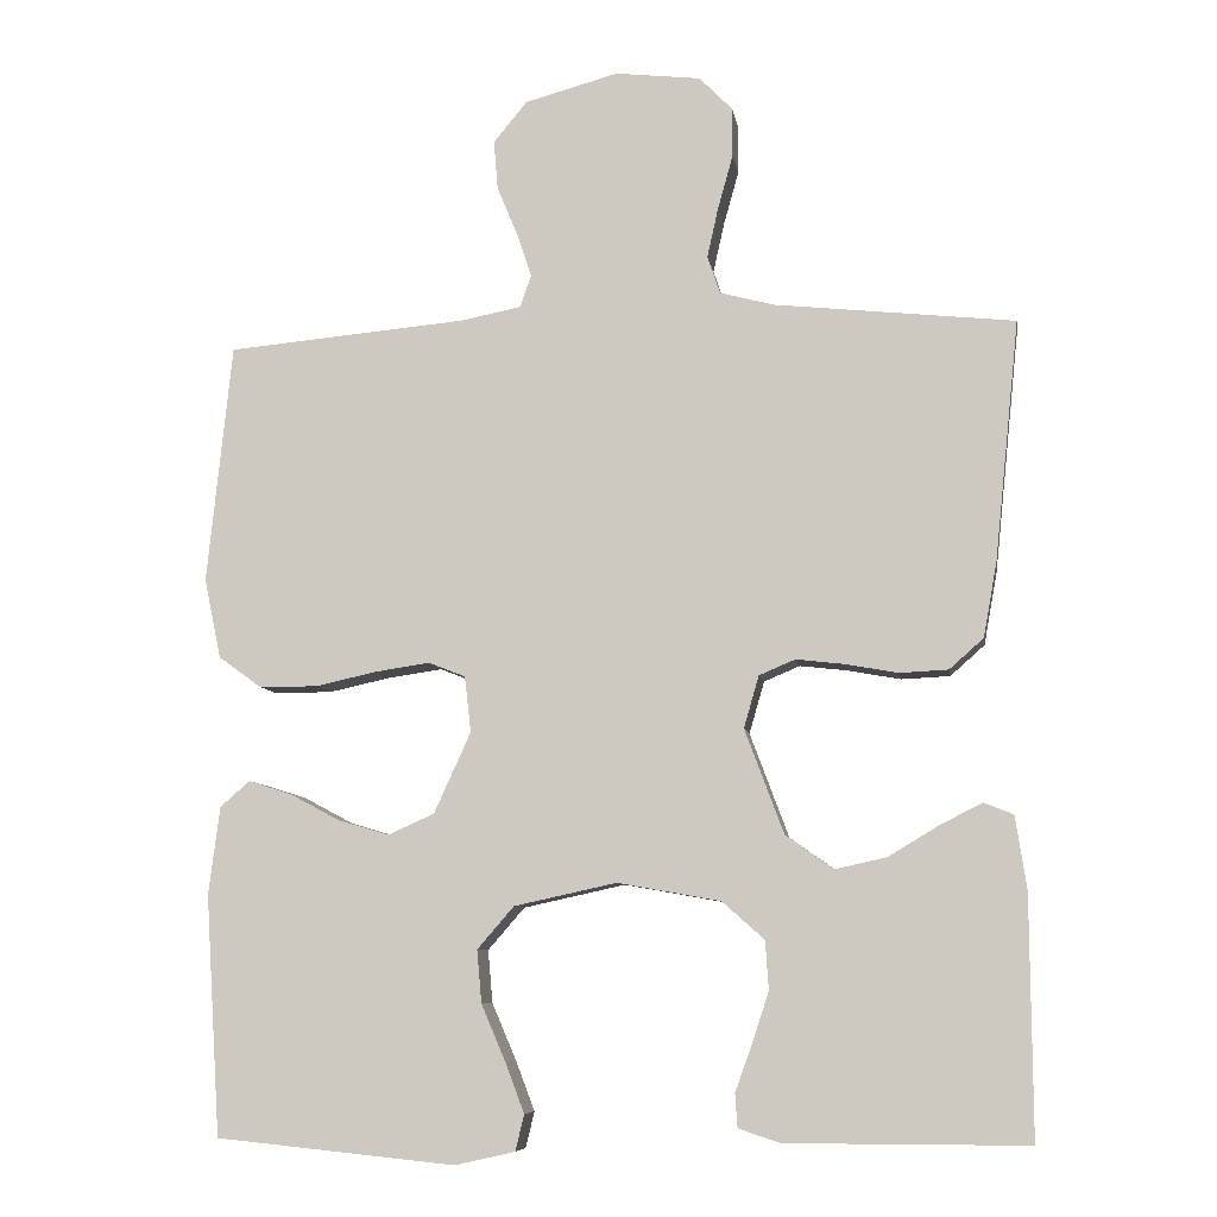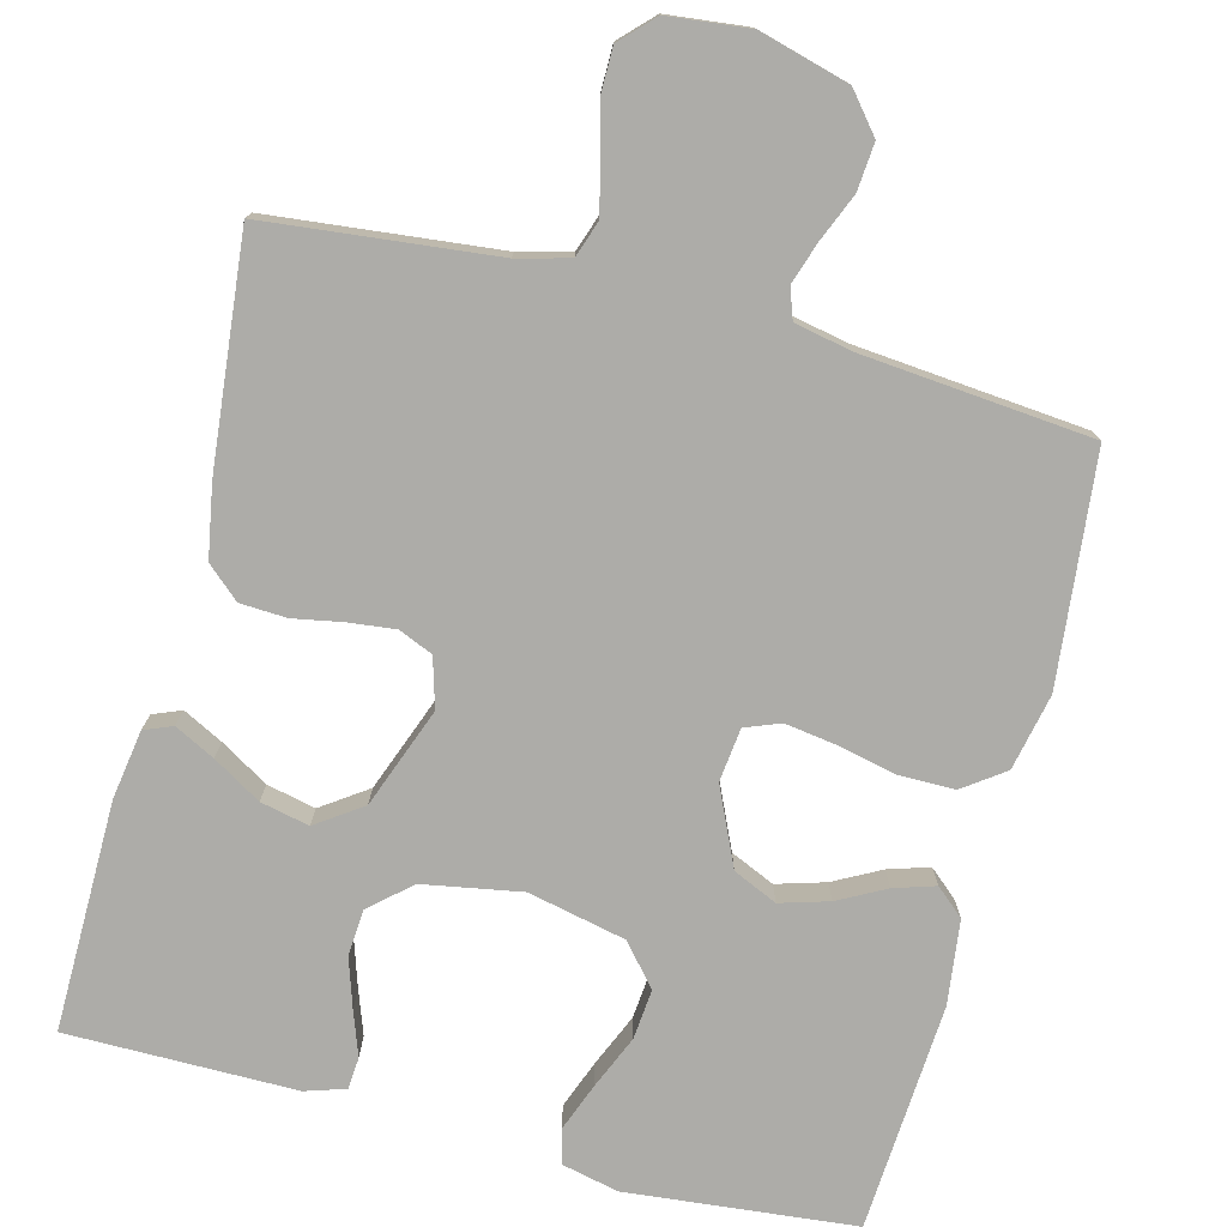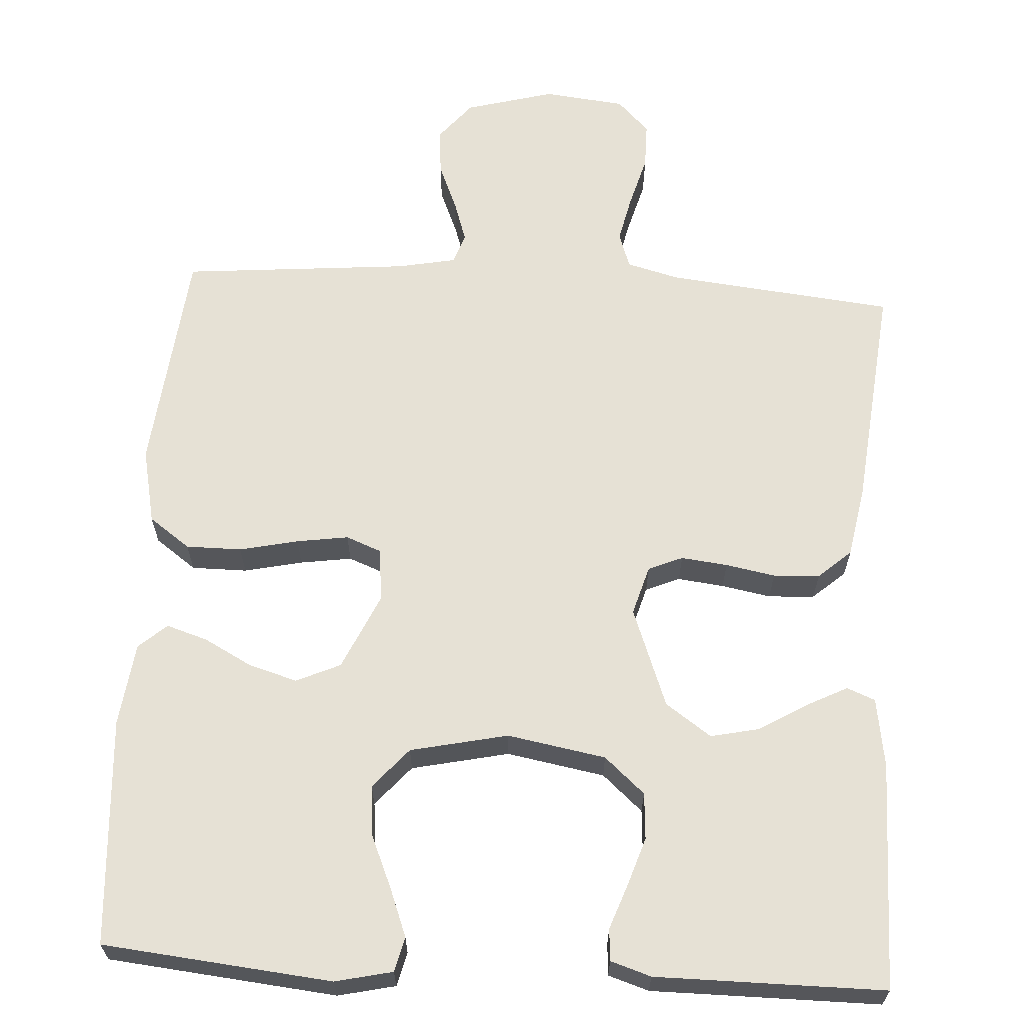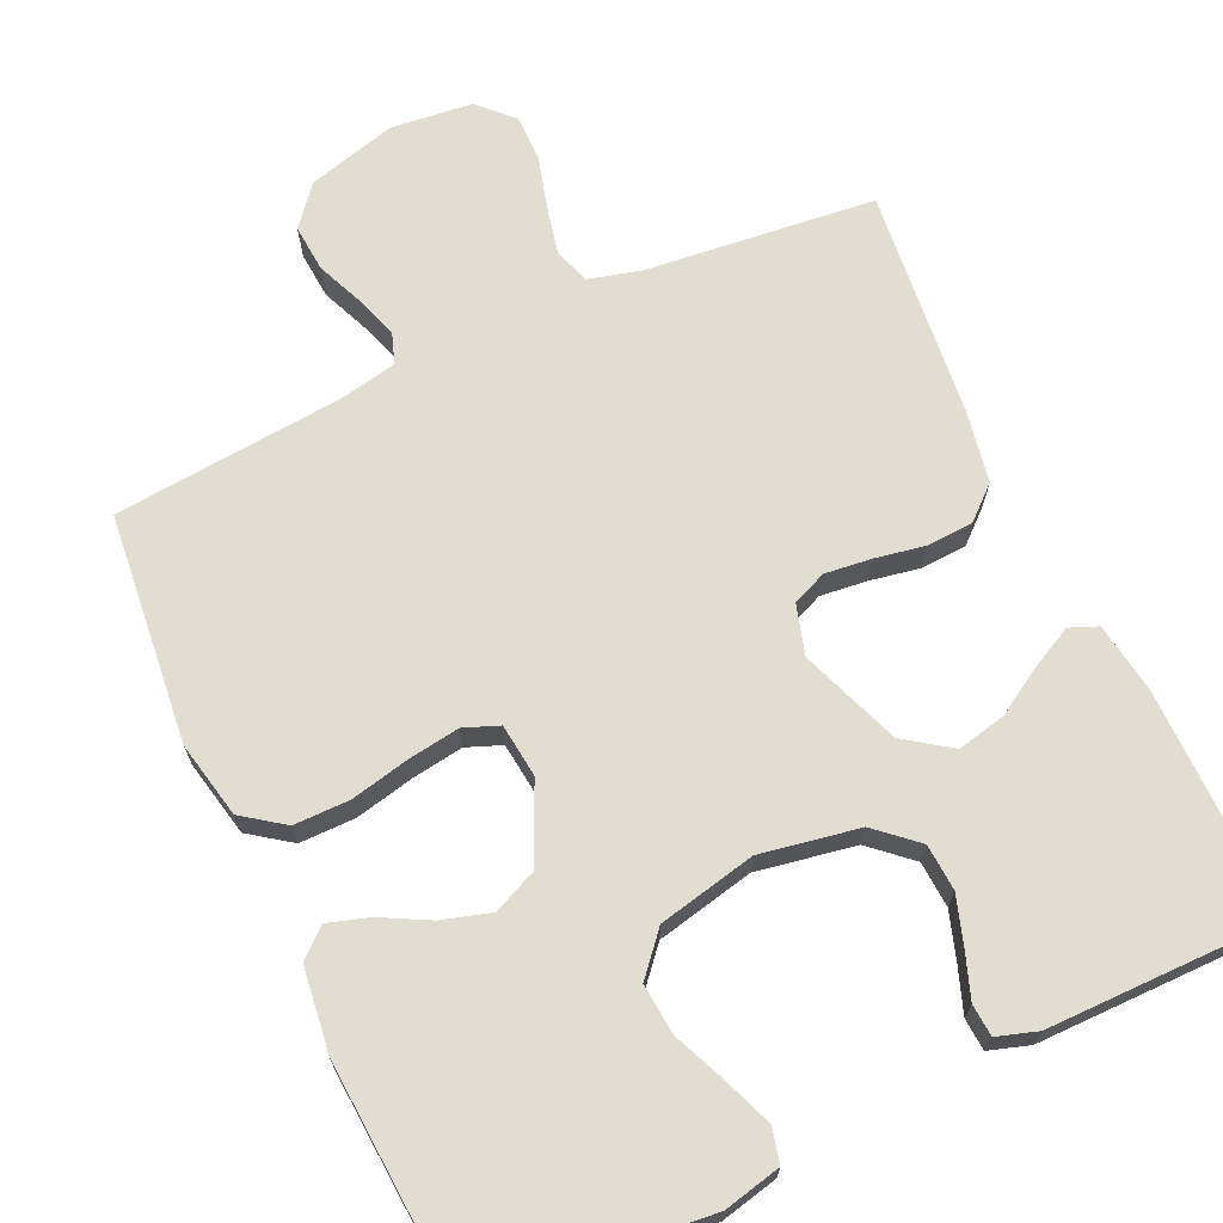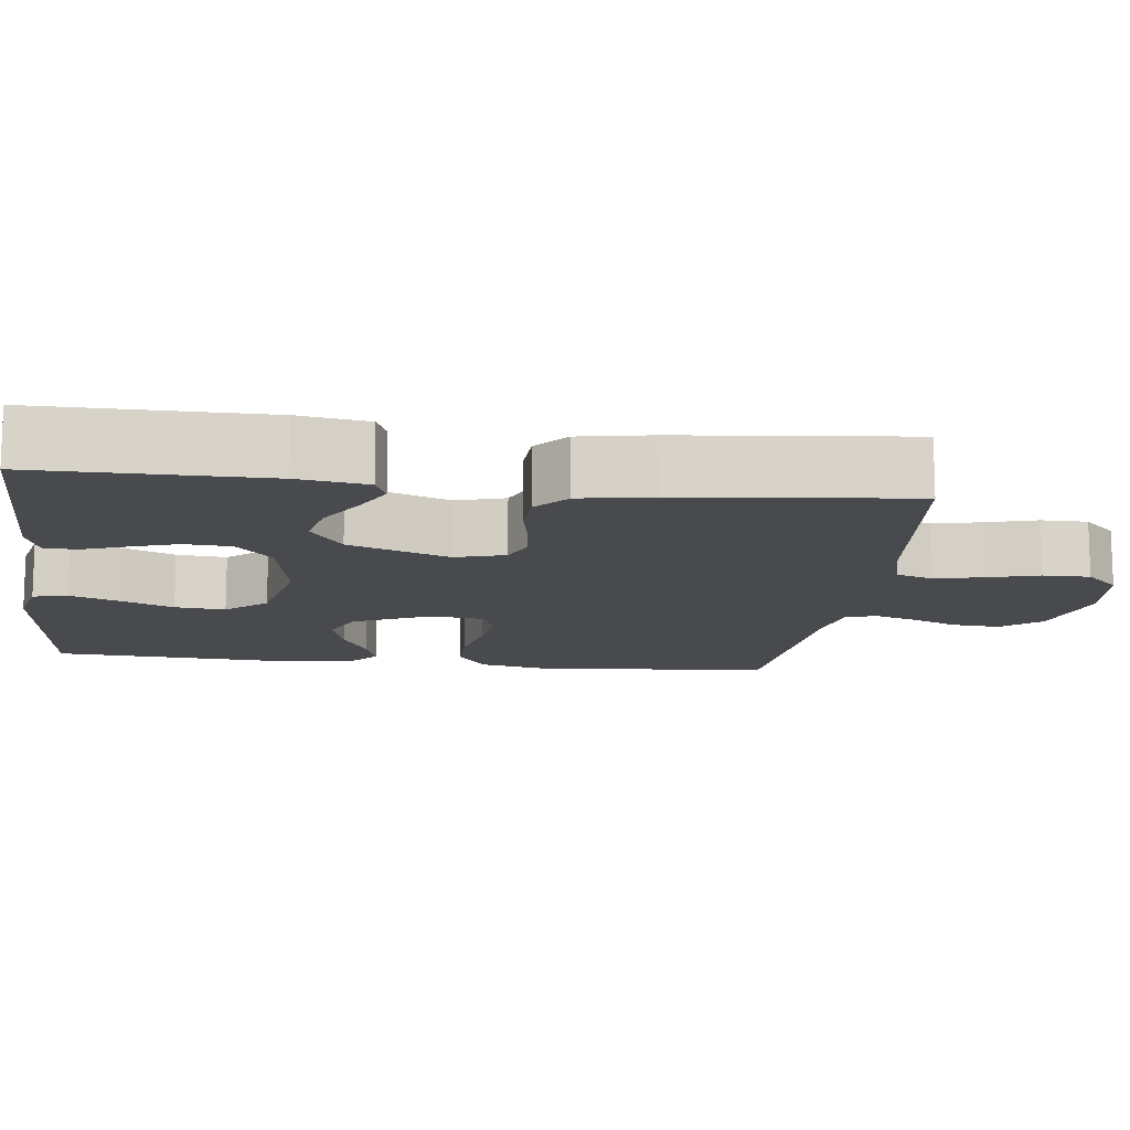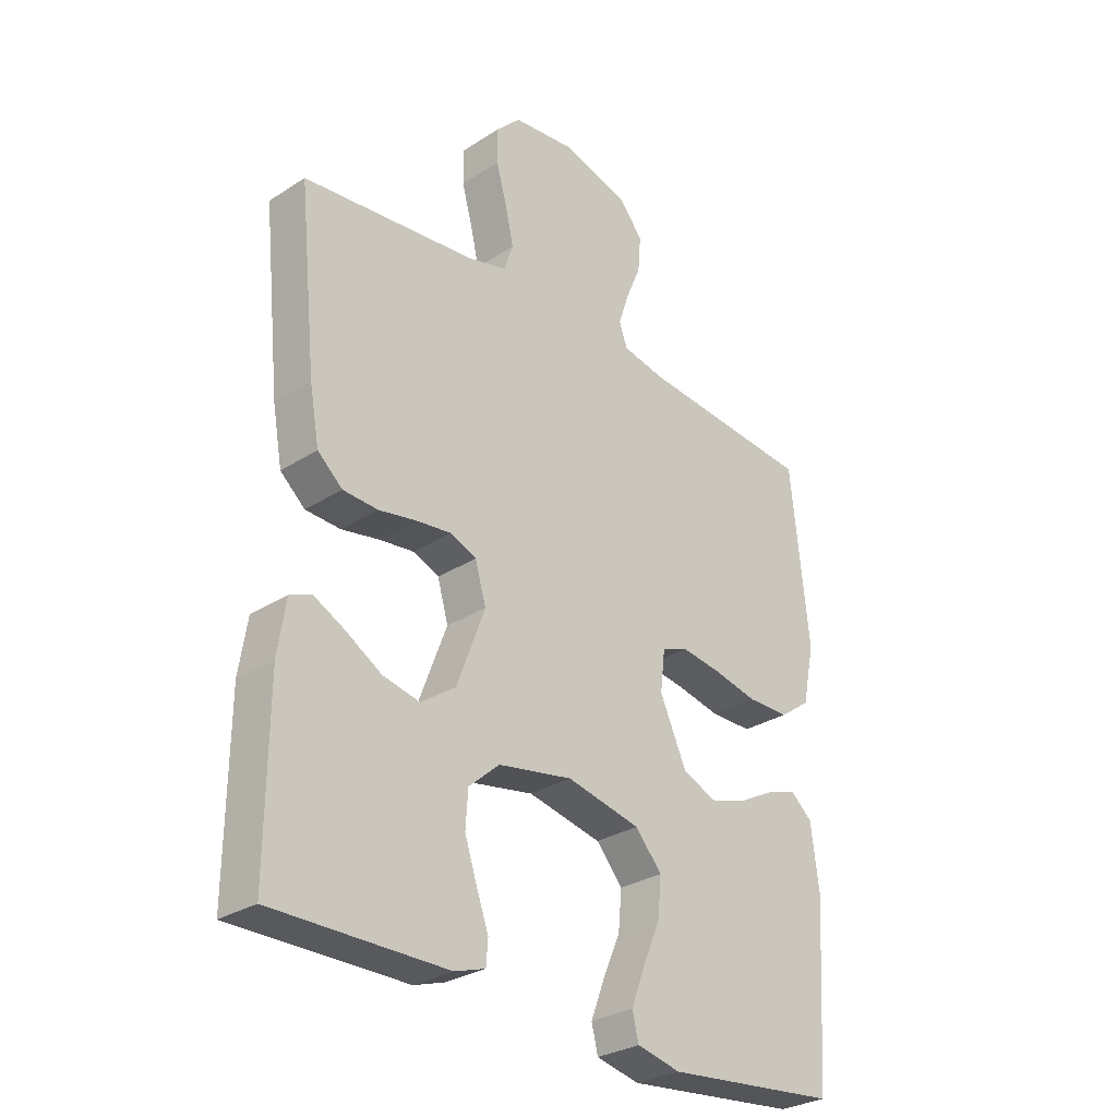
<metadata>
{"format":"obj","ext":"obj","renderer":"f3d","projection":"perspective","resolution":1024,"background":"white","views":[{"elev":-8.0,"azim":-171.3,"up":"+Z"},{"elev":-76.7,"azim":-14.6,"up":"+Y"},{"elev":64.1,"azim":-176.6,"up":"+Y"},{"elev":68.7,"azim":155.2,"up":"+Y"},{"elev":-13.1,"azim":-97.0,"up":"+Y"},{"elev":-29.3,"azim":-46.5,"up":"+Z"}]}
</metadata>
<code>
v 0.5 0.07 0.5
v 0.531 0.07 0.2
v 0.51 0.07 0.1
v 0.456 0.07 0.061
v 0.383 0.07 0.061
v 0.306 0.07 0.078
v 0.238 0.07 0.088
v 0.192 0.07 0.07
v 0.184 0.07 0
v 0.23 0.07 -0.101
v 0.288 0.07 -0.127
v 0.352 0.07 -0.108
v 0.414 0.07 -0.075
v 0.468 0.07 -0.058
v 0.505 0.07 -0.09
v 0.519 0.07 -0.2
v 0.5 0.07 -0.5
v 0.2 0.07 -0.53
v 0.125 0.07 -0.513
v 0.114 0.07 -0.468
v 0.138 0.07 -0.405
v 0.168 0.07 -0.335
v 0.174 0.07 -0.269
v 0.128 0.07 -0.216
v 0 0.07 -0.188
v -0.129 0.07 -0.211
v -0.182 0.07 -0.258
v -0.186 0.07 -0.319
v -0.165 0.07 -0.383
v -0.144 0.07 -0.441
v -0.147 0.07 -0.483
v -0.2 0.07 -0.5
v -0.5 0.07 -0.5
v -0.498 0.07 -0.2
v -0.484 0.07 -0.109
v -0.447 0.07 -0.094
v -0.394 0.07 -0.121
v -0.331 0.07 -0.159
v -0.267 0.07 -0.173
v -0.207 0.07 -0.131
v -0.158 0.07 0
v -0.177 0.07 0.065
v -0.222 0.07 0.084
v -0.283 0.07 0.077
v -0.348 0.07 0.065
v -0.409 0.07 0.068
v -0.452 0.07 0.106
v -0.469 0.07 0.2
v -0.5 0.07 0.5
v -0.2 0.07 0.532
v -0.132 0.07 0.55
v -0.116 0.07 0.597
v -0.13 0.07 0.66
v -0.149 0.07 0.728
v -0.149 0.07 0.789
v -0.107 0.07 0.832
v 0 0.07 0.844
v 0.117 0.07 0.812
v 0.159 0.07 0.761
v 0.154 0.07 0.699
v 0.128 0.07 0.637
v 0.11 0.07 0.582
v 0.124 0.07 0.542
v 0.2 0.07 0.527
v 0.5 0 0.5
v 0.531 0 0.2
v 0.51 0 0.1
v 0.456 0 0.061
v 0.383 0 0.061
v 0.306 0 0.078
v 0.238 0 0.088
v 0.192 0 0.07
v 0.184 0 0
v 0.23 0 -0.101
v 0.288 0 -0.127
v 0.352 0 -0.108
v 0.414 0 -0.075
v 0.468 0 -0.058
v 0.505 0 -0.09
v 0.519 0 -0.2
v 0.5 0 -0.5
v 0.2 0 -0.53
v 0.125 0 -0.513
v 0.114 0 -0.468
v 0.138 0 -0.405
v 0.168 0 -0.335
v 0.174 0 -0.269
v 0.128 0 -0.216
v 0 0 -0.188
v -0.129 0 -0.211
v -0.182 0 -0.258
v -0.186 0 -0.319
v -0.165 0 -0.383
v -0.144 0 -0.441
v -0.147 0 -0.483
v -0.2 0 -0.5
v -0.5 0 -0.5
v -0.498 0 -0.2
v -0.484 0 -0.109
v -0.447 0 -0.094
v -0.394 0 -0.121
v -0.331 0 -0.159
v -0.267 0 -0.173
v -0.207 0 -0.131
v -0.158 0 0
v -0.177 0 0.065
v -0.222 0 0.084
v -0.283 0 0.077
v -0.348 0 0.065
v -0.409 0 0.068
v -0.452 0 0.106
v -0.469 0 0.2
v -0.5 0 0.5
v -0.2 0 0.532
v -0.132 0 0.55
v -0.116 0 0.597
v -0.13 0 0.66
v -0.149 0 0.728
v -0.149 0 0.789
v -0.107 0 0.832
v 0 0 0.844
v 0.117 0 0.812
v 0.159 0 0.761
v 0.154 0 0.699
v 0.128 0 0.637
v 0.11 0 0.582
v 0.124 0 0.542
v 0.2 0 0.527
f 58 59 60 61
f 58 61 62
f 57 58 62
f 56 57 62 63
f 53 54 55 56
f 52 53 56 63
f 47 48 49 50
f 47 50 51
f 44 45 46 47
f 43 44 47 51
f 42 43 51 52
f 35 36 37 38
f 33 34 35 38
f 33 38 39
f 32 33 39 40
f 29 30 31 32
f 28 29 32
f 27 28 32 40
f 19 20 21 22
f 17 18 19 22
f 17 22 23
f 16 17 23 24
f 12 13 14 15
f 11 12 15 16
f 3 4 5 6
f 3 6 7
f 64 1 2 3
f 63 64 3 7
f 41 42 52 63
f 26 27 40 41
f 25 26 41 63
f 11 16 24 25
f 10 11 25
f 9 10 25
f 8 9 25 63
f 7 8 63
f 125 124 123 122
f 126 125 122
f 126 122 121
f 127 126 121 120
f 120 119 118 117
f 127 120 117 116
f 114 113 112 111
f 115 114 111
f 111 110 109 108
f 115 111 108 107
f 116 115 107 106
f 102 101 100 99
f 102 99 98 97
f 103 102 97
f 104 103 97 96
f 96 95 94 93
f 96 93 92
f 104 96 92 91
f 86 85 84 83
f 86 83 82 81
f 87 86 81
f 88 87 81 80
f 79 78 77 76
f 80 79 76 75
f 70 69 68 67
f 71 70 67
f 67 66 65 128
f 71 67 128 127
f 127 116 106 105
f 105 104 91 90
f 127 105 90 89
f 89 88 80 75
f 89 75 74
f 89 74 73
f 127 89 73 72
f 127 72 71
f 1 65 66 2
f 2 66 67 3
f 3 67 68 4
f 4 68 69 5
f 5 69 70 6
f 6 70 71 7
f 7 71 72 8
f 8 72 73 9
f 9 73 74 10
f 10 74 75 11
f 11 75 76 12
f 12 76 77 13
f 13 77 78 14
f 14 78 79 15
f 15 79 80 16
f 16 80 81 17
f 17 81 82 18
f 18 82 83 19
f 19 83 84 20
f 20 84 85 21
f 21 85 86 22
f 22 86 87 23
f 23 87 88 24
f 24 88 89 25
f 25 89 90 26
f 26 90 91 27
f 27 91 92 28
f 28 92 93 29
f 29 93 94 30
f 30 94 95 31
f 31 95 96 32
f 32 96 97 33
f 33 97 98 34
f 34 98 99 35
f 35 99 100 36
f 36 100 101 37
f 37 101 102 38
f 38 102 103 39
f 39 103 104 40
f 40 104 105 41
f 41 105 106 42
f 42 106 107 43
f 43 107 108 44
f 44 108 109 45
f 45 109 110 46
f 46 110 111 47
f 47 111 112 48
f 48 112 113 49
f 49 113 114 50
f 50 114 115 51
f 51 115 116 52
f 52 116 117 53
f 53 117 118 54
f 54 118 119 55
f 55 119 120 56
f 56 120 121 57
f 57 121 122 58
f 58 122 123 59
f 59 123 124 60
f 60 124 125 61
f 61 125 126 62
f 62 126 127 63
f 63 127 128 64
f 64 128 65 1

</code>
